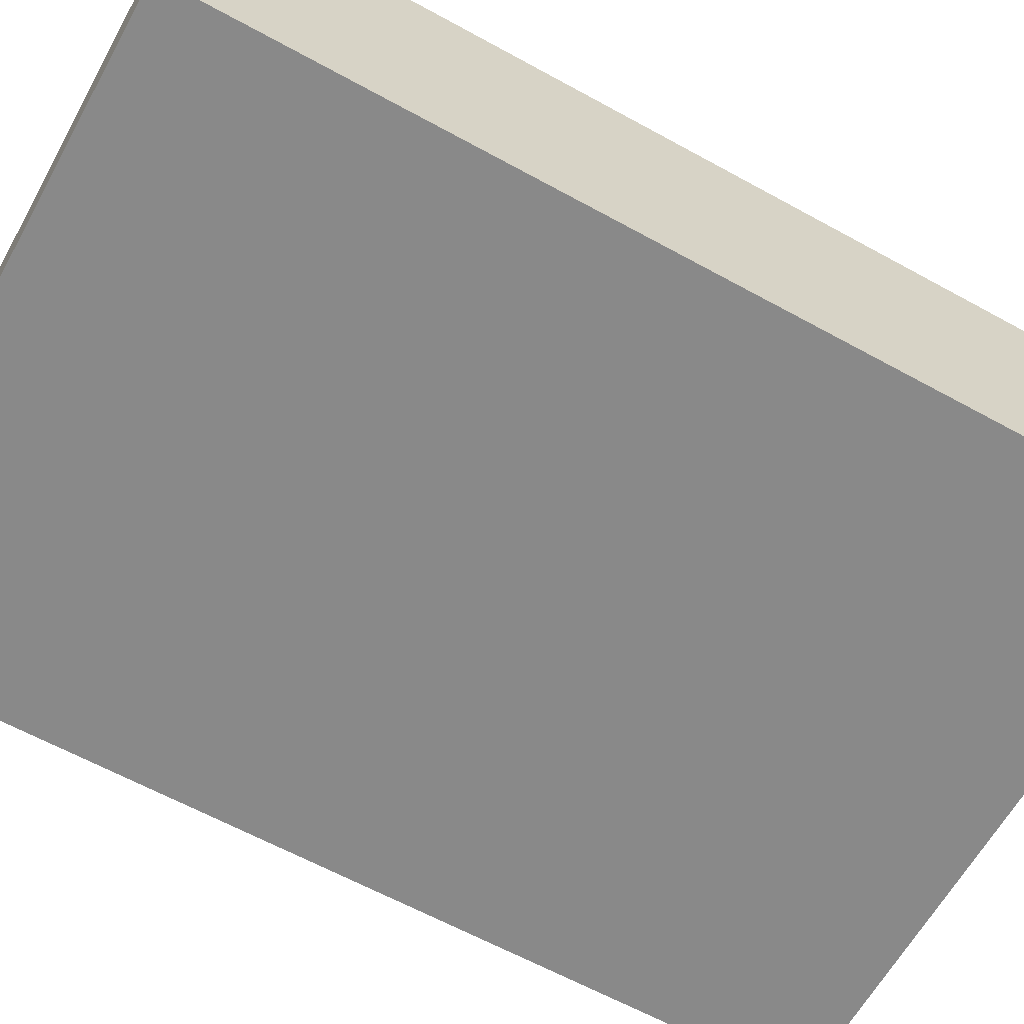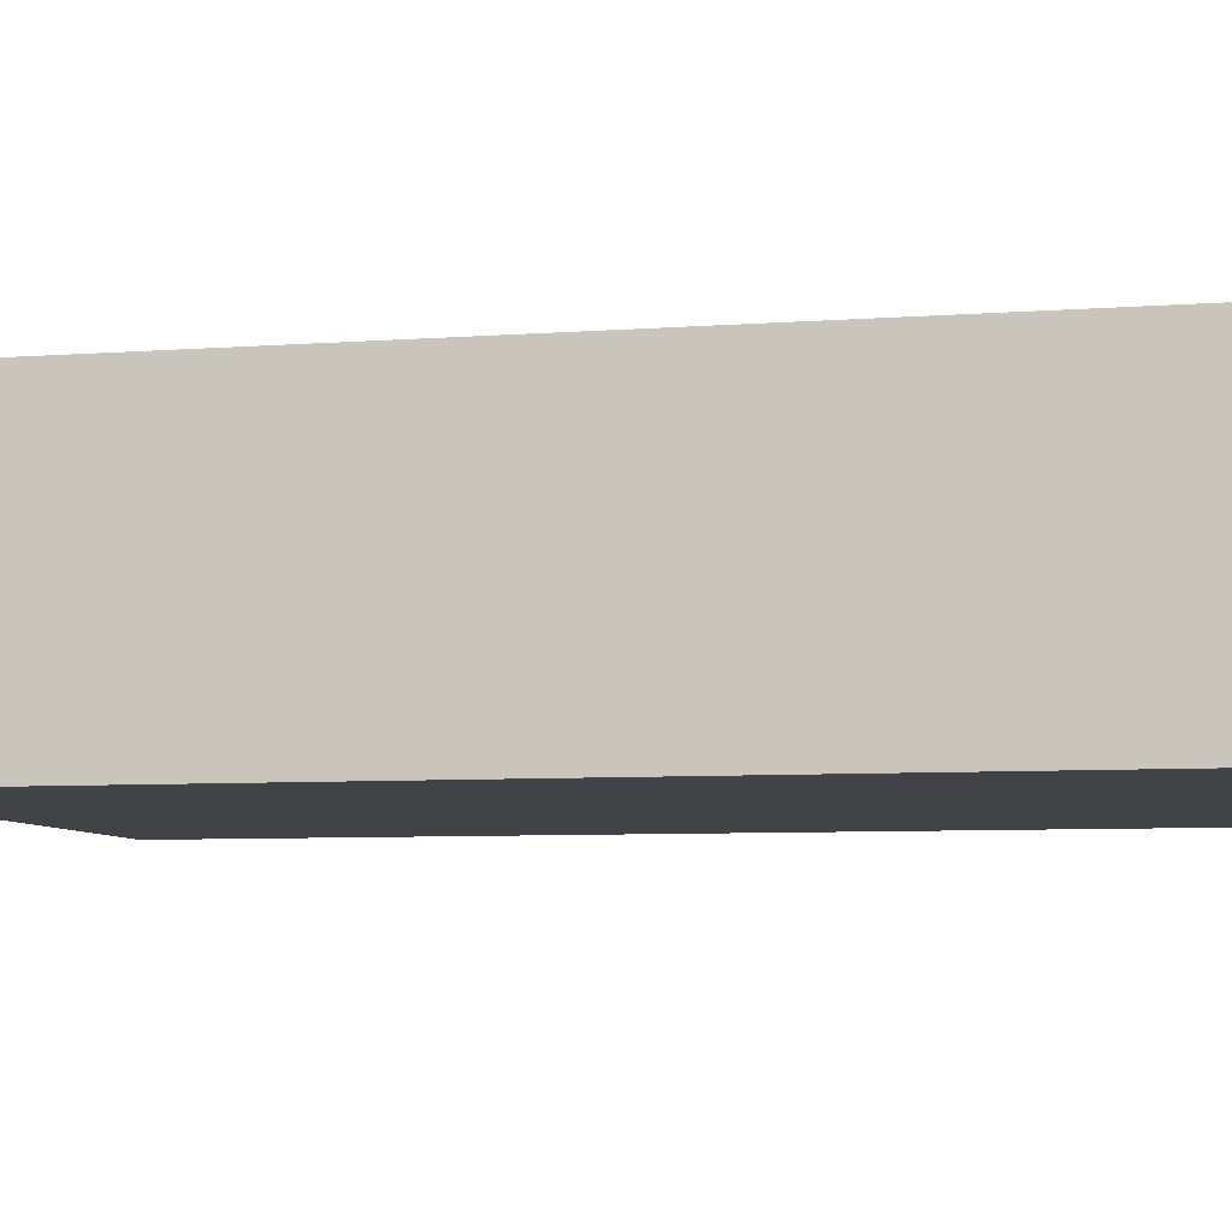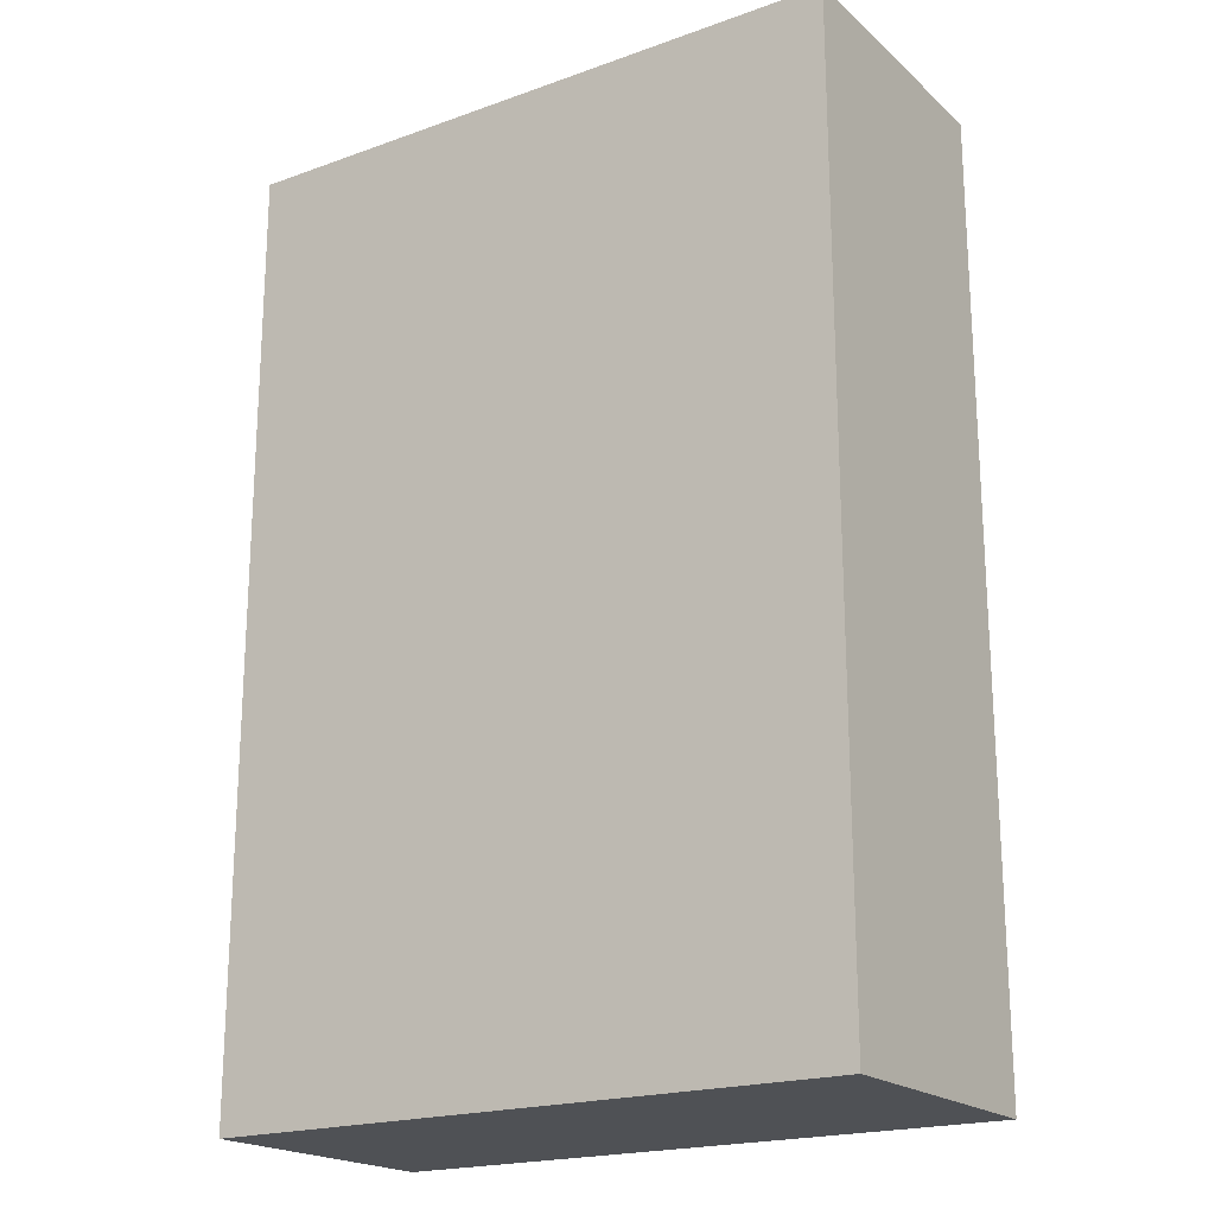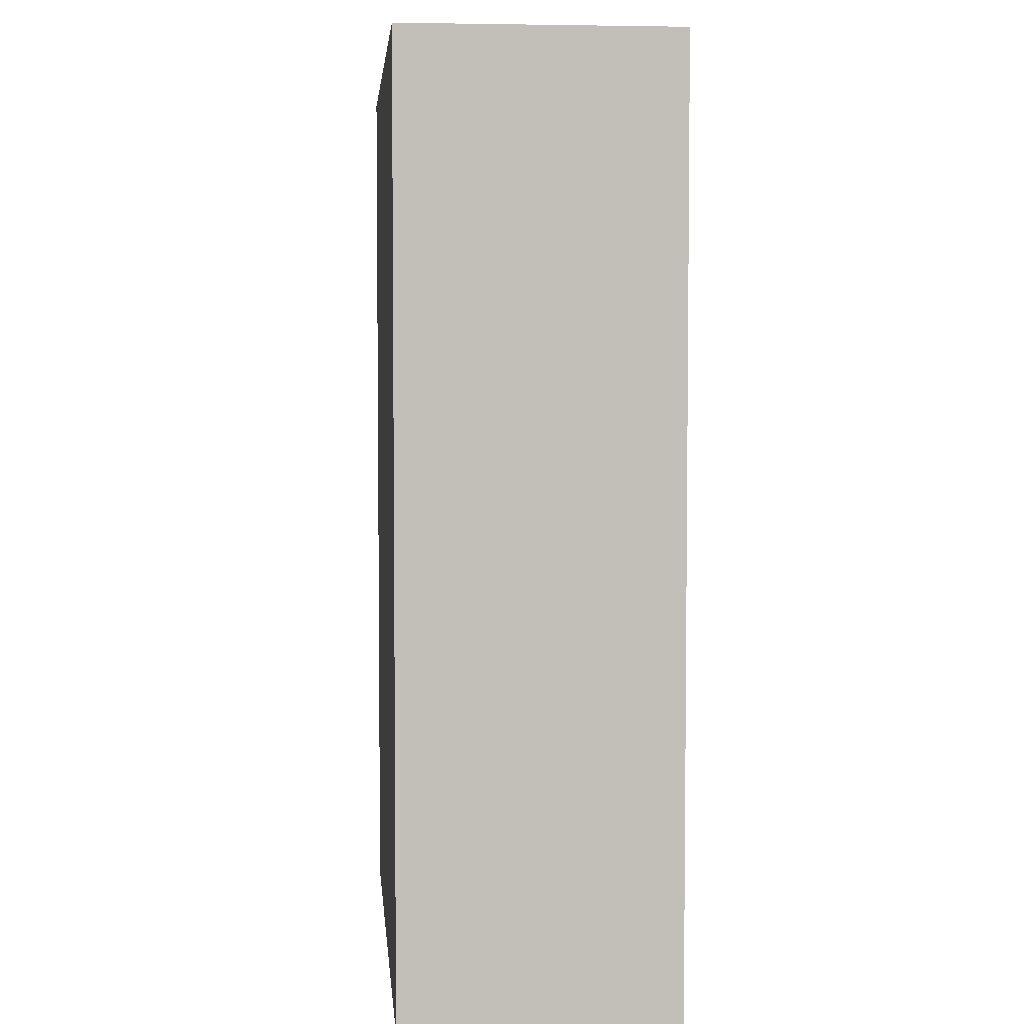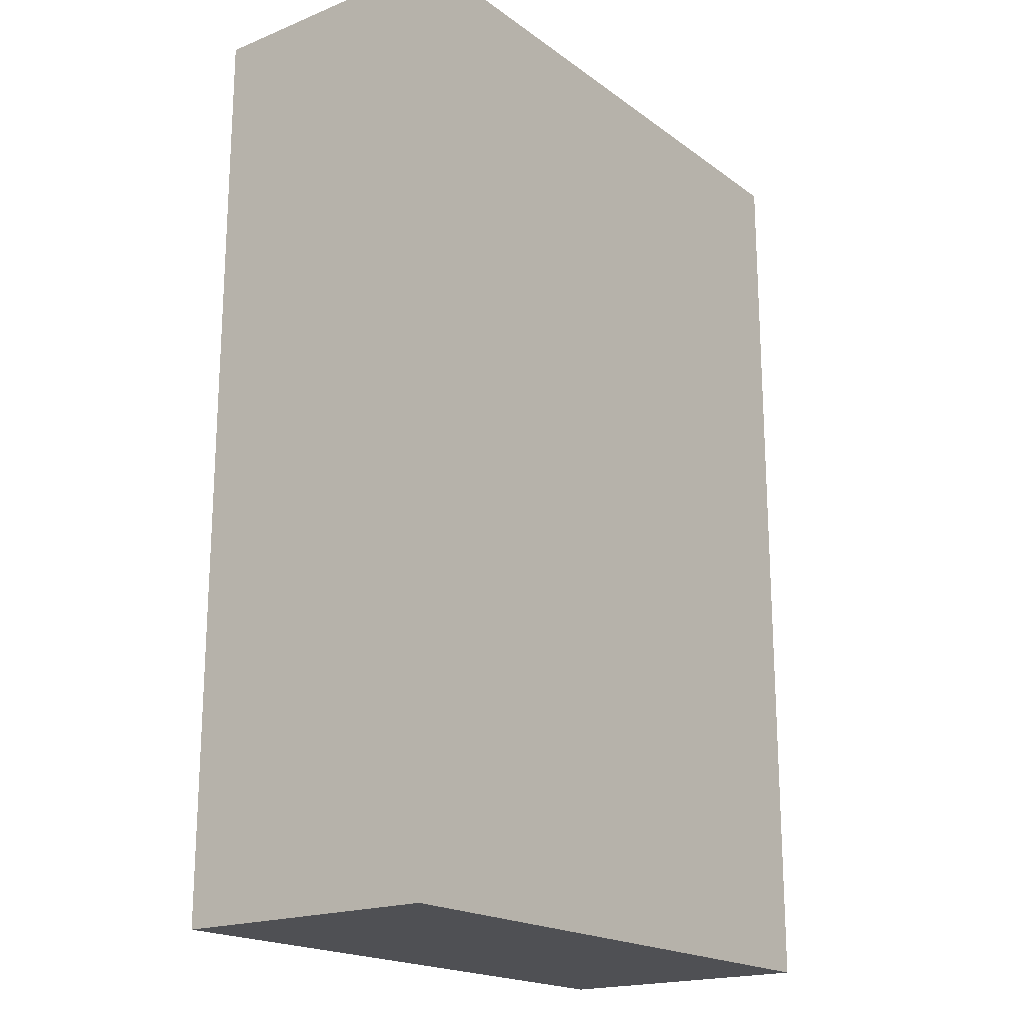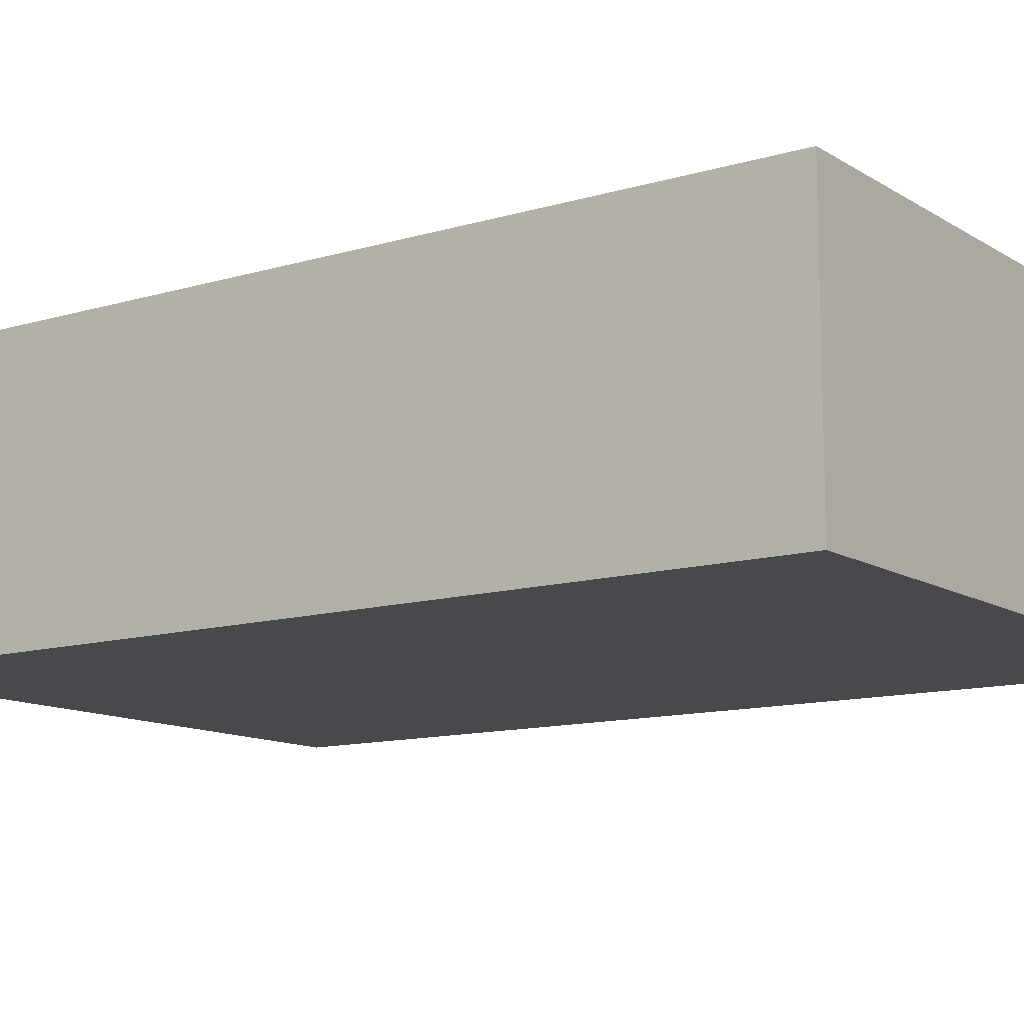
<metadata>
{"format":"obj","ext":"obj","renderer":"f3d","projection":"perspective","resolution":1024,"background":"white","views":[{"elev":-63.0,"azim":60.9,"up":"+Z"},{"elev":-7.0,"azim":102.0,"up":"+Z"},{"elev":-20.0,"azim":-146.7,"up":"+Y"},{"elev":4.2,"azim":85.0,"up":"+Y"},{"elev":-19.2,"azim":-52.9,"up":"+Y"},{"elev":-12.0,"azim":-54.7,"up":"+Z"}]}
</metadata>
<code>
o wardrove_nodebox1
v 0.5 -0.5 0.0625
v 0.5 -0.5 0.5
v 0.5 1 0.5
v 0.5 1 0.0625
v -0.5 -0.5 0.0625
v -0.5 -0.5 0.5
v -0.5 1 0.5
v -0.5 1 0.0625
f 1 2 3 4
f 5 6 7 8
f 1 4 8 5
f 2 3 7 6
f 1 2 6 5
f 4 3 7 8

</code>
